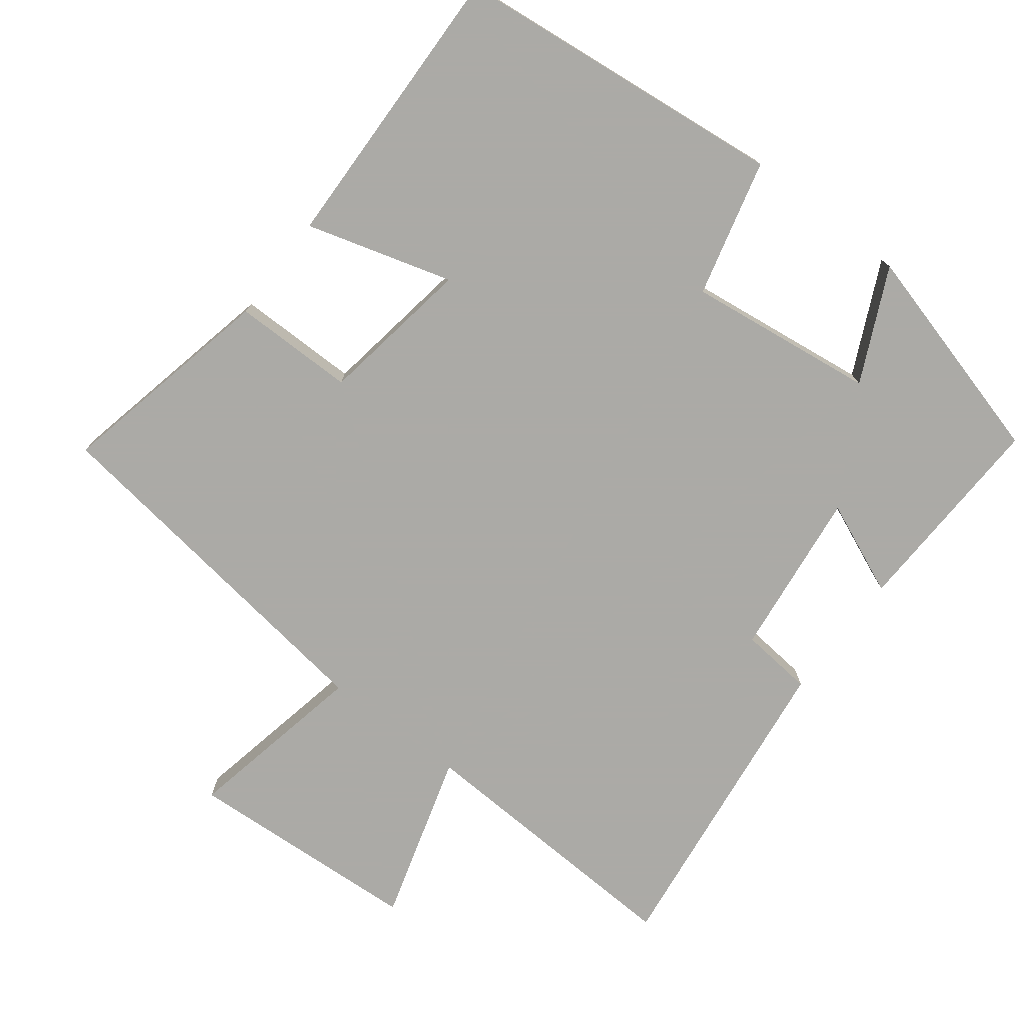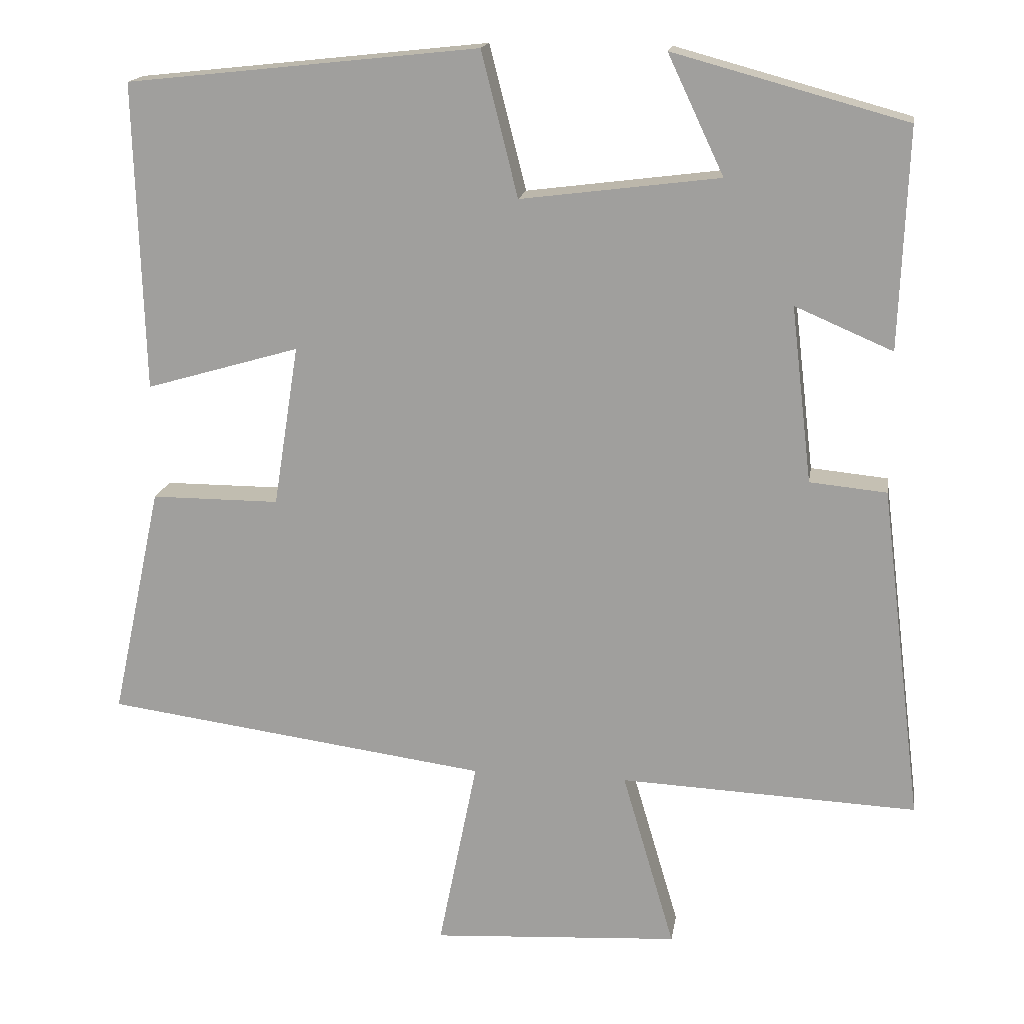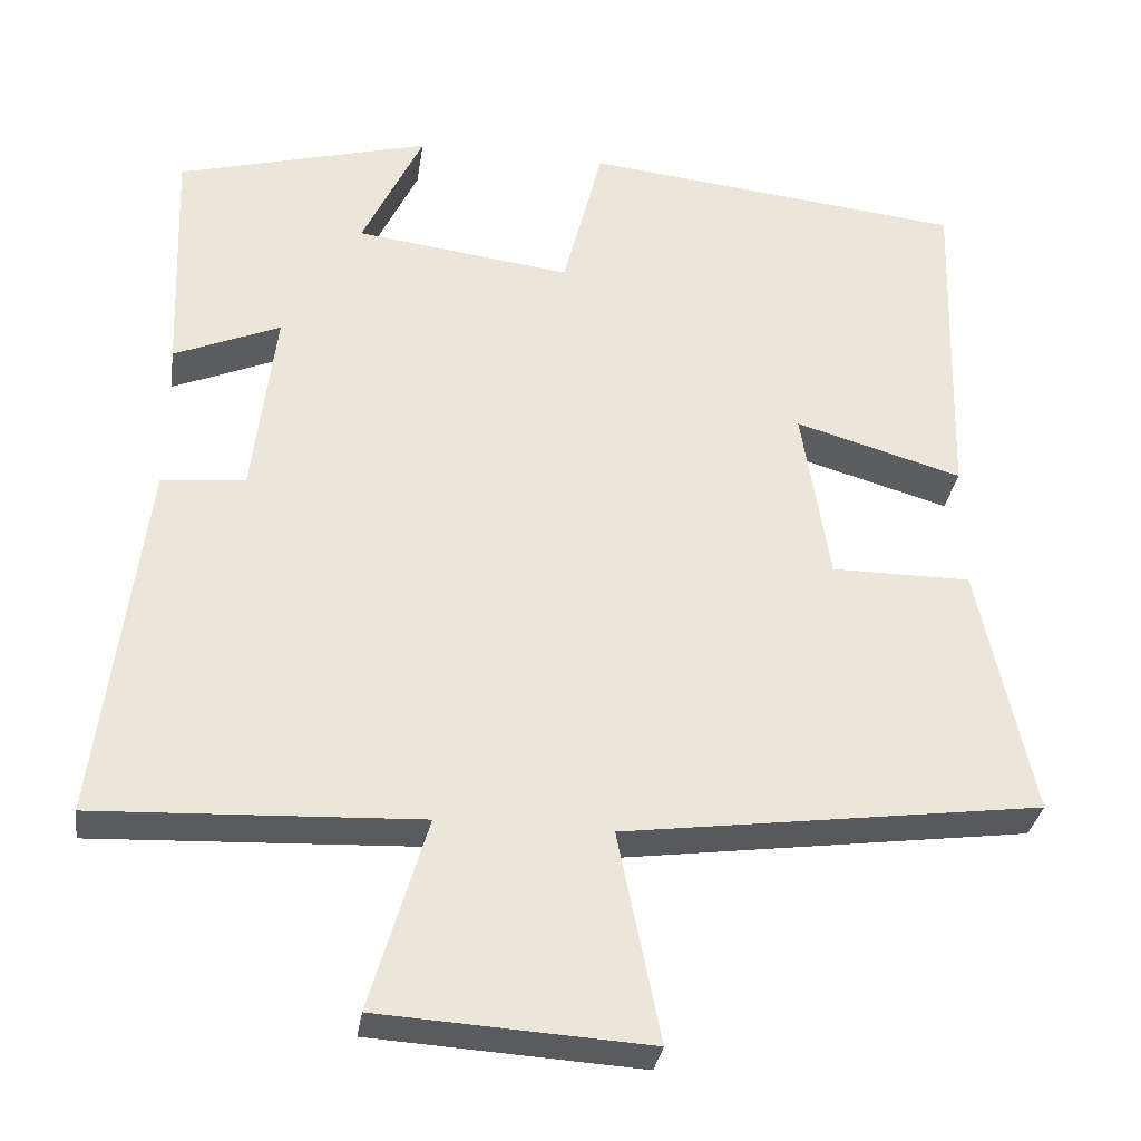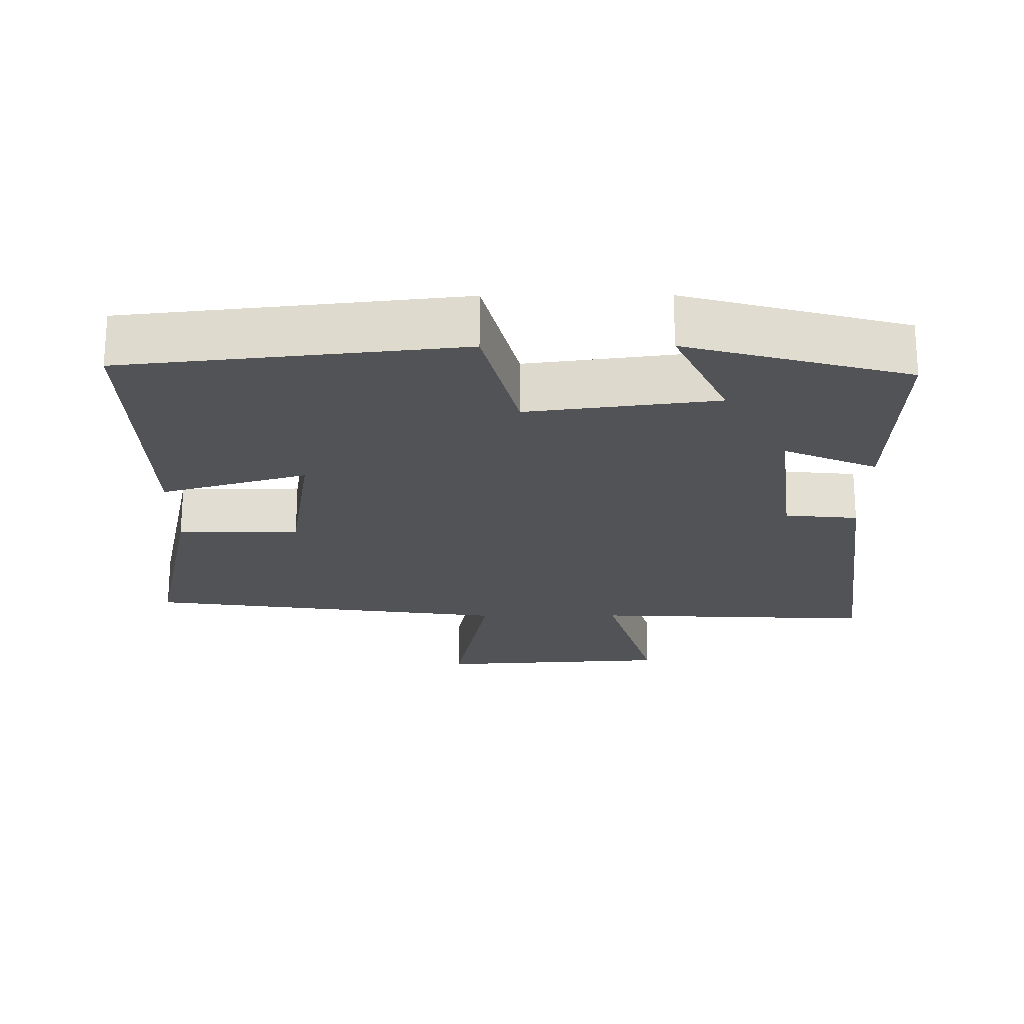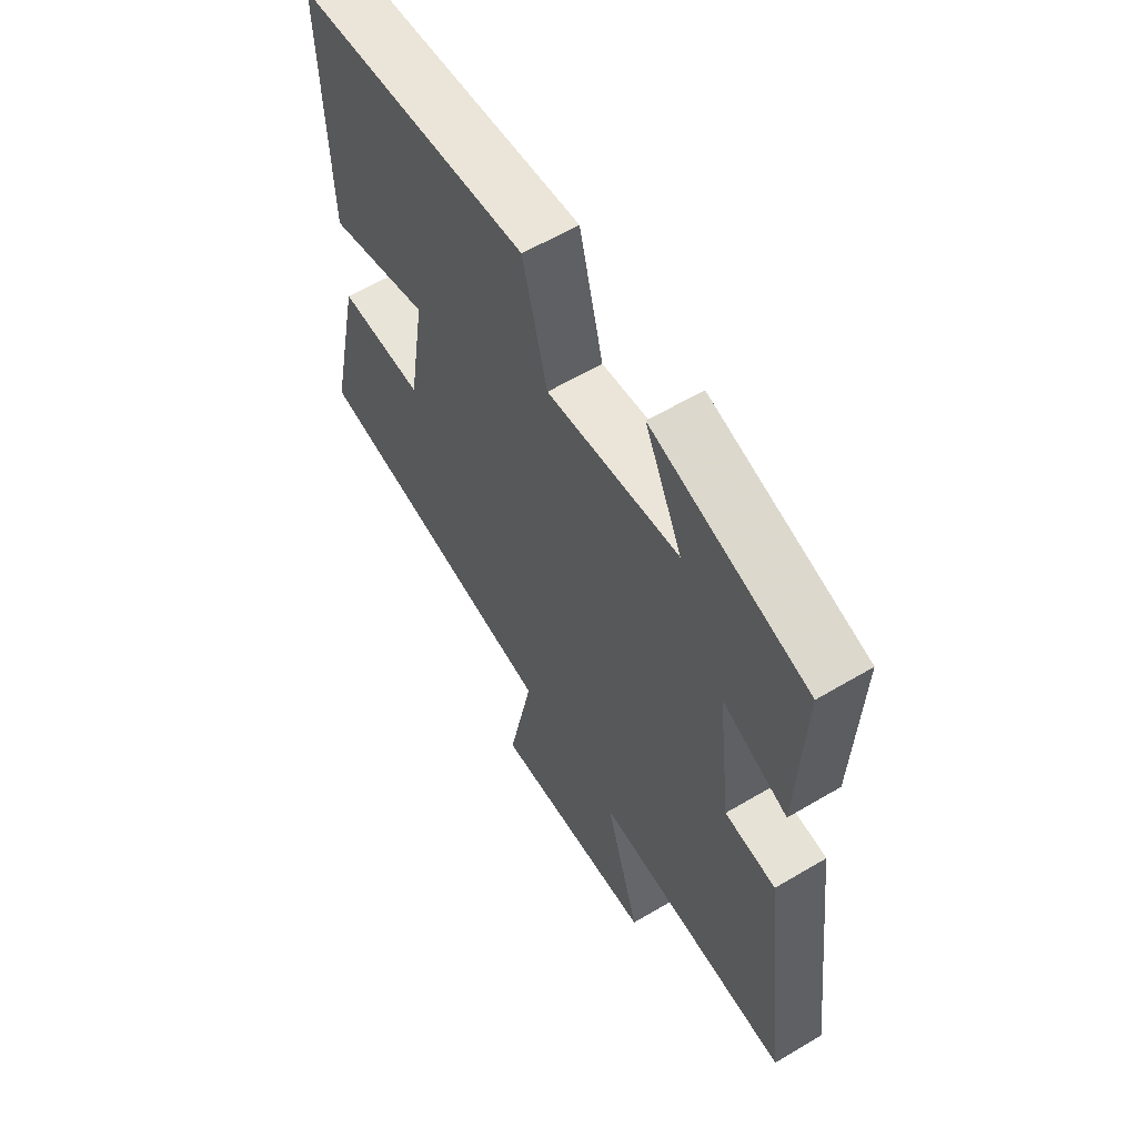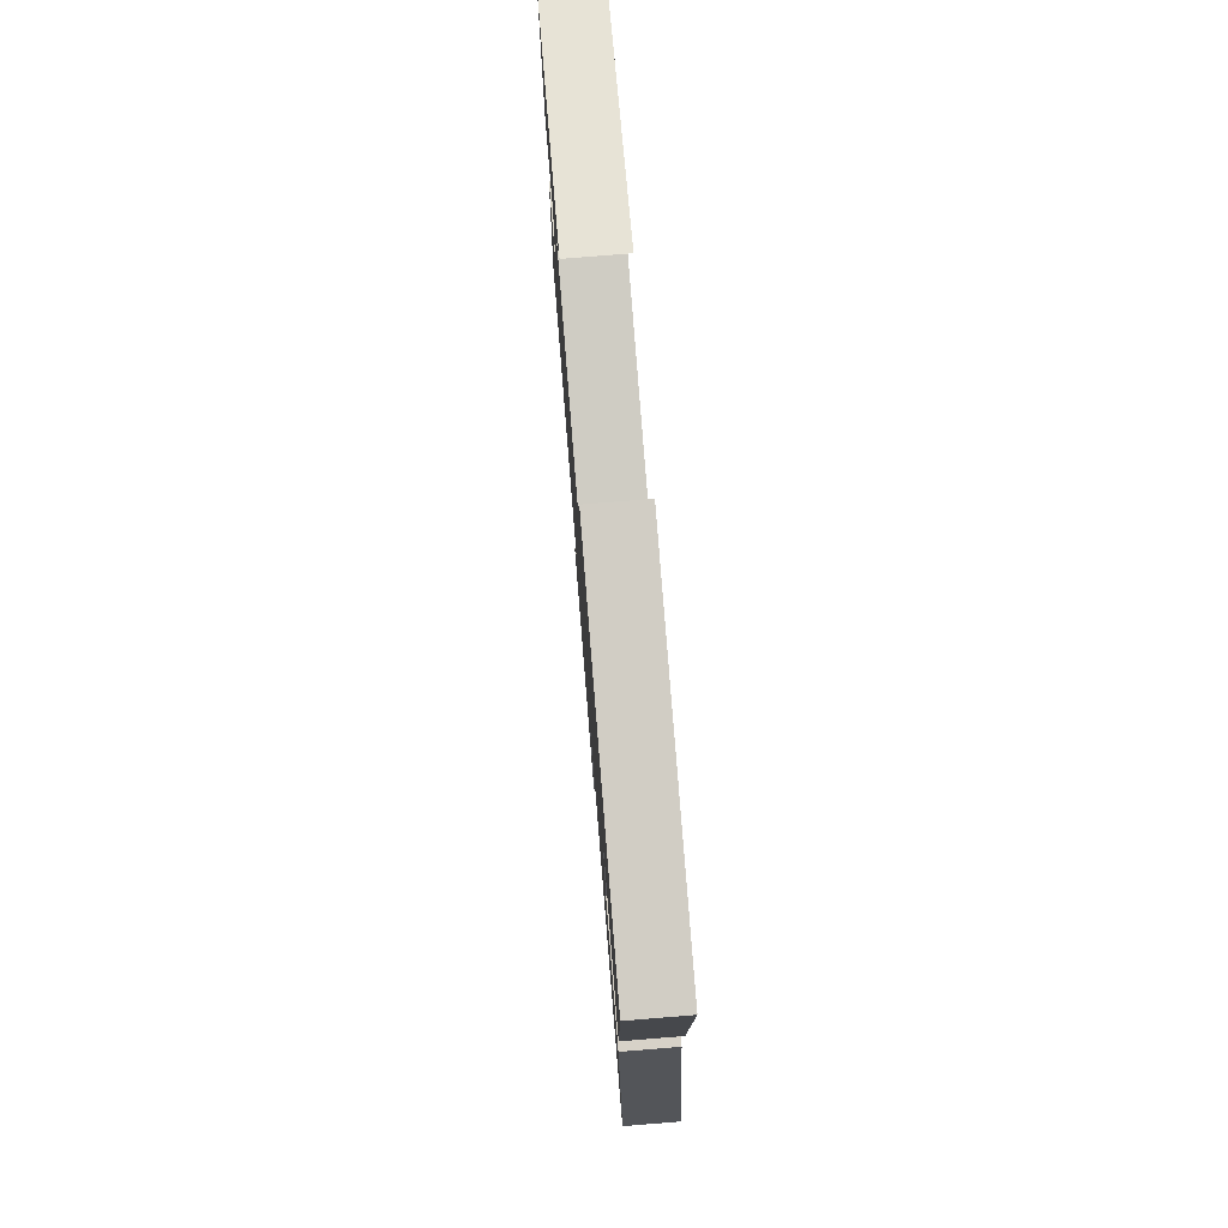
<metadata>
{"format":"obj","ext":"obj","renderer":"f3d","projection":"perspective","resolution":1024,"background":"white","views":[{"elev":-75.9,"azim":-37.5,"up":"+Y"},{"elev":16.7,"azim":8.8,"up":"+Z"},{"elev":-32.2,"azim":171.6,"up":"+Z"},{"elev":-22.0,"azim":0.4,"up":"+Y"},{"elev":60.1,"azim":58.7,"up":"+Z"},{"elev":77.3,"azim":-94.6,"up":"+Z"}]}
</metadata>
<code>
v 0.556 0.07 -0.518
v 0.158 0.07 -0.5
v 0.228 0.07 -0.738
v -0.104 0.07 -0.758
v -0.052 0.07 -0.5
v -0.567 0.07 -0.43
v -0.5 0.07 -0.119
v -0.328 0.07 -0.119
v -0.294 0.07 0.097
v -0.5 0.07 0.037
v -0.512 0.07 0.449
v -0.041 0.07 0.5
v 0.008 0.07 0.307
v 0.274 0.07 0.341
v 0.199 0.07 0.5
v 0.511 0.07 0.415
v 0.5 0.07 0.121
v 0.369 0.07 0.177
v 0.397 0.07 -0.059
v 0.5 0.07 -0.069
v 0.556 0 -0.518
v 0.158 0 -0.5
v 0.228 0 -0.738
v -0.104 0 -0.758
v -0.052 0 -0.5
v -0.567 0 -0.43
v -0.5 0 -0.119
v -0.328 0 -0.119
v -0.294 0 0.097
v -0.5 0 0.037
v -0.512 0 0.449
v -0.041 0 0.5
v 0.008 0 0.307
v 0.274 0 0.341
v 0.199 0 0.5
v 0.511 0 0.415
v 0.5 0 0.121
v 0.369 0 0.177
v 0.397 0 -0.059
v 0.5 0 -0.069
f 19 20 1 2
f 18 19 2
f 16 17 18
f 15 16 18
f 14 15 18
f 13 14 18 2
f 11 12 13
f 10 11 13
f 9 10 13
f 8 9 13 2
f 7 8 2
f 6 7 2
f 5 6 2
f 2 3 4 5
f 22 21 40 39
f 22 39 38
f 38 37 36
f 38 36 35
f 38 35 34
f 22 38 34 33
f 33 32 31
f 33 31 30
f 33 30 29
f 22 33 29 28
f 22 28 27
f 22 27 26
f 22 26 25
f 25 24 23 22
f 1 21 22 2
f 2 22 23 3
f 3 23 24 4
f 4 24 25 5
f 5 25 26 6
f 6 26 27 7
f 7 27 28 8
f 8 28 29 9
f 9 29 30 10
f 10 30 31 11
f 11 31 32 12
f 12 32 33 13
f 13 33 34 14
f 14 34 35 15
f 15 35 36 16
f 16 36 37 17
f 17 37 38 18
f 18 38 39 19
f 19 39 40 20
f 20 40 21 1

</code>
